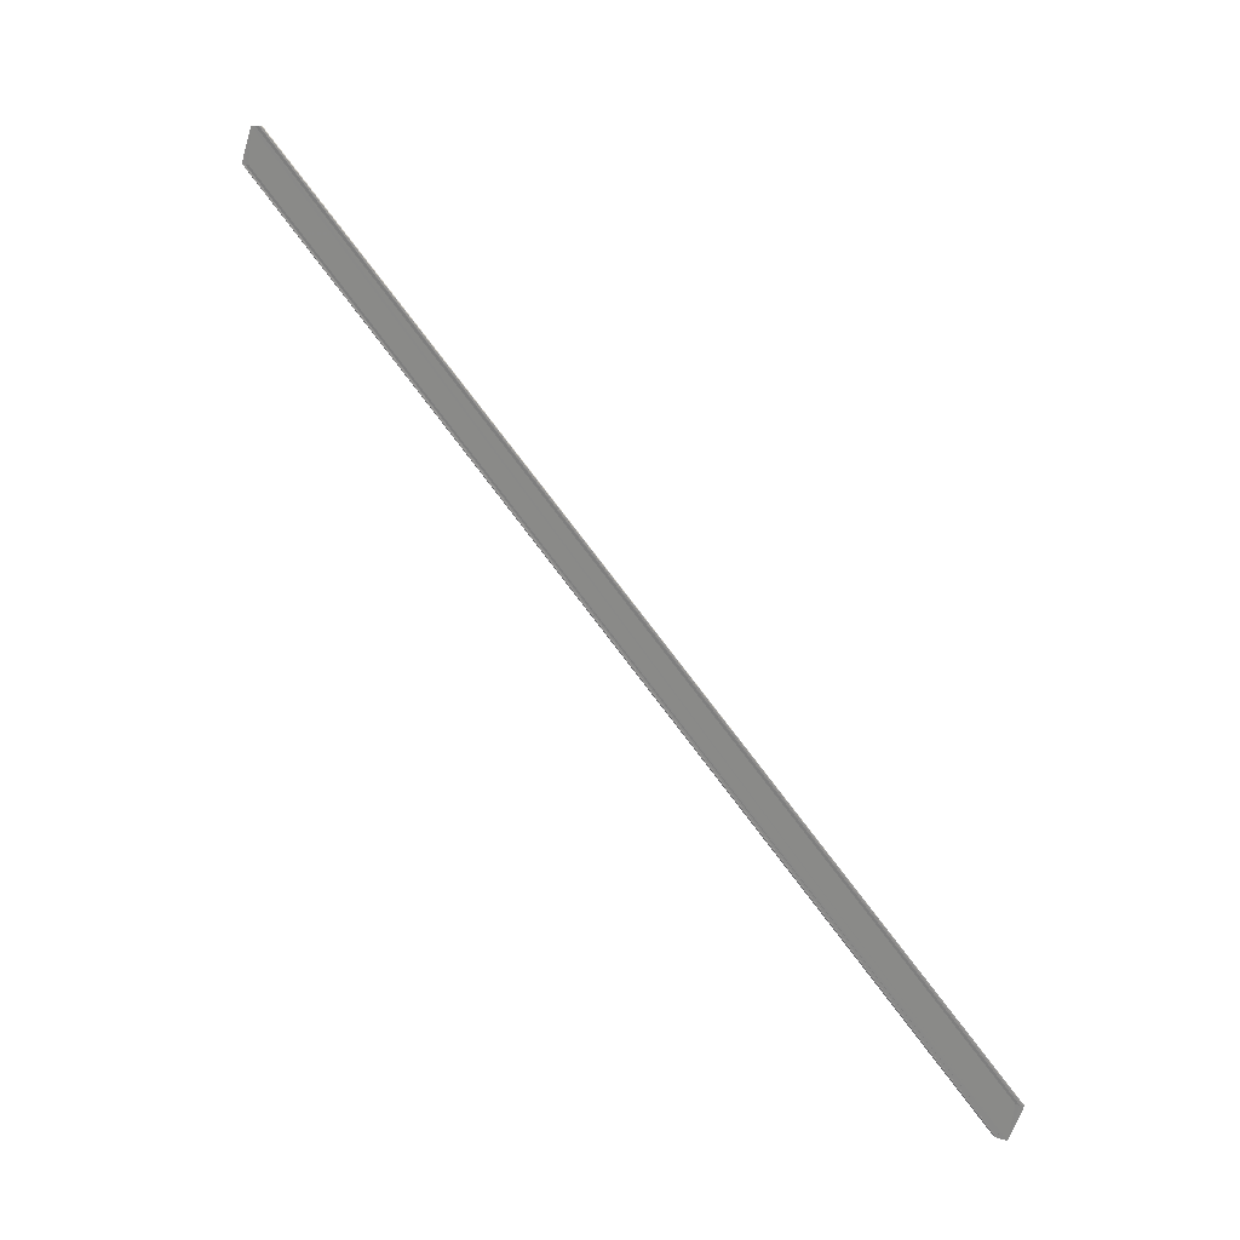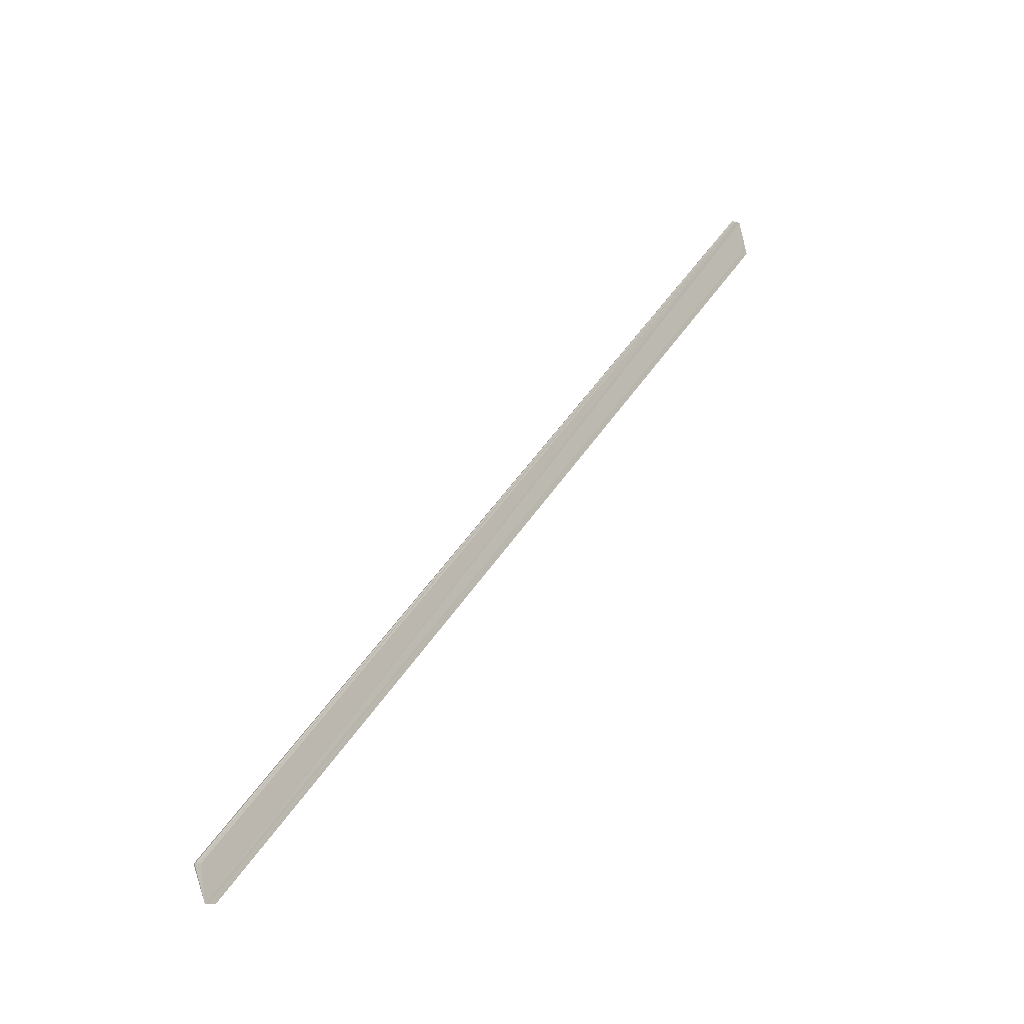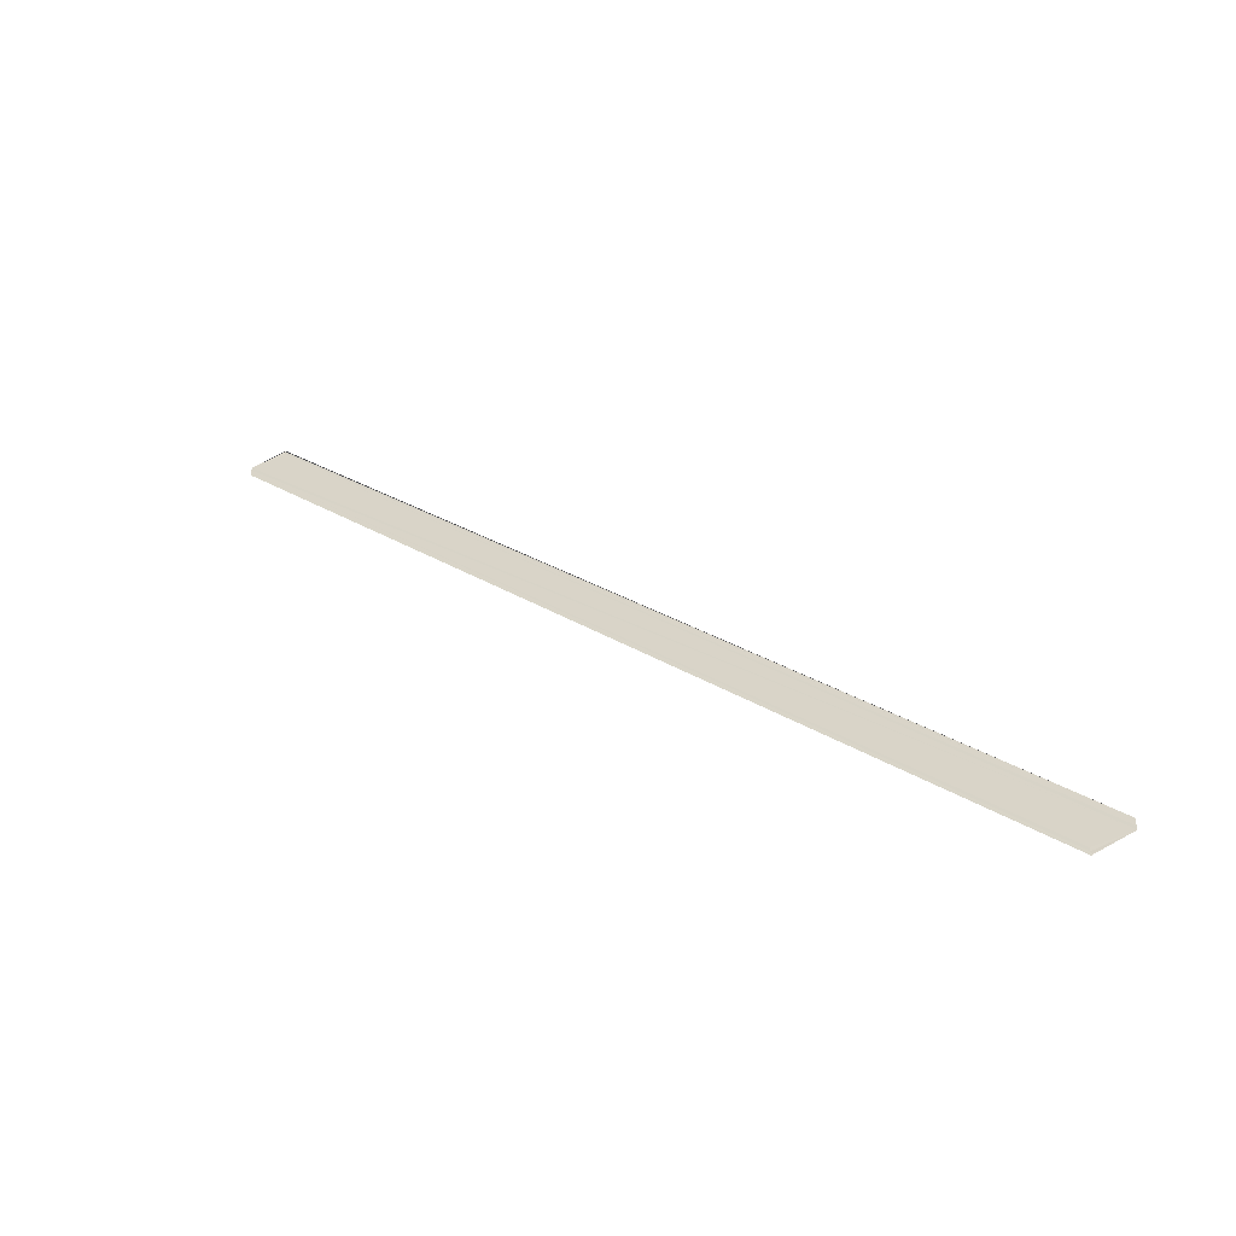
<metadata>
{"format":"obj","ext":"obj","renderer":"f3d","projection":"perspective","resolution":1024,"background":"white","views":[{"elev":19.7,"azim":-59.0,"up":"+Y"},{"elev":-9.1,"azim":45.8,"up":"+Y"},{"elev":-48.6,"azim":109.7,"up":"+Z"}]}
</metadata>
<code>
o 28356
v 2235 1883 14.15
v 2235 1883 14.15
v 2235 1883 14.37
v 2235 1883 14.15
v 2235 1883 14.36
v 2235 1883 14.15
v 2235 1883 14.15
v 2235 1883 14.36
v 2235 1883 14.15
v 2235 1883 14.36
v 2235 1883 14.15
v 2235 1883 14.36
v 2235 1883 14.15
v 2235 1883 14.15
v 2235 1883 14.37
v 2235 1883 14.37
v 2235 1883 14.16
v 2235 1883 14.16
v 2235 1883 14.16
v 2235 1883 14.37
v 2235 1883 14.16
v 2235 1883 14.37
v 2235 1883 14.37
v 2235 1883 14.37
v 2235 1883 14.37
v 2235 1883 14.37
v 2235 1883 14.37
v 2235 1883 14.37
v 2235 1883 14.37
v 2235 1883 14.37
v 2235 1883 14.16
v 2235 1883 14.16
v 2235 1883 14.37
v 2235 1883 14.16
v 2235 1883 14.16
v 2235 1883 14.16
v 2235 1883 14.15
v 2235 1883 14.15
v 2235 1883 14.15
v 2235 1883 14.37
v 2235 1883 14.36
v 2235 1883 14.15
v 2235 1883 14.15
v 2235 1883 14.15
v 2235 1883 14.36
v 2235 1883 14.36
v 2235 1883 14.15
v 2235 1883 14.15
v 2235 1883 14.15
v 2235 1883 14.36
v 2235 1883 14.15
v 2235 1883 14.15
v 2235 1883 14.15
v 2235 1883 14.15
v 2235 1883 14.15
v 2235 1883 14.15
v 2235 1883 14.15
v 2235 1883 14.15
f 1 2 3
f 4 2 5
f 4 6 5
f 7 6 8
f 8 9 10
f 5 9 10
f 5 11 12
f 3 11 12
f 1 13 3
f 3 14 15
f 16 14 15
f 17 13 16
f 17 18 16
f 19 18 20
f 16 21 22
f 20 21 22
f 23 24 15
f 23 24 22
f 23 25 22
f 23 26 27
f 23 26 28
f 23 29 28
f 30 31 27
f 30 32 28
f 33 32 28
f 34 35 30
f 34 36 30
f 37 36 33
f 37 38 33
f 33 39 40
f 41 39 40
f 42 38 41
f 42 43 41
f 41 44 45
f 46 44 45
f 47 43 46
f 47 48 46
f 46 49 50
f 1 51 52
f 1 51 53
f 1 54 53
f 1 55 56
f 1 57 56
f 1 57 58

</code>
